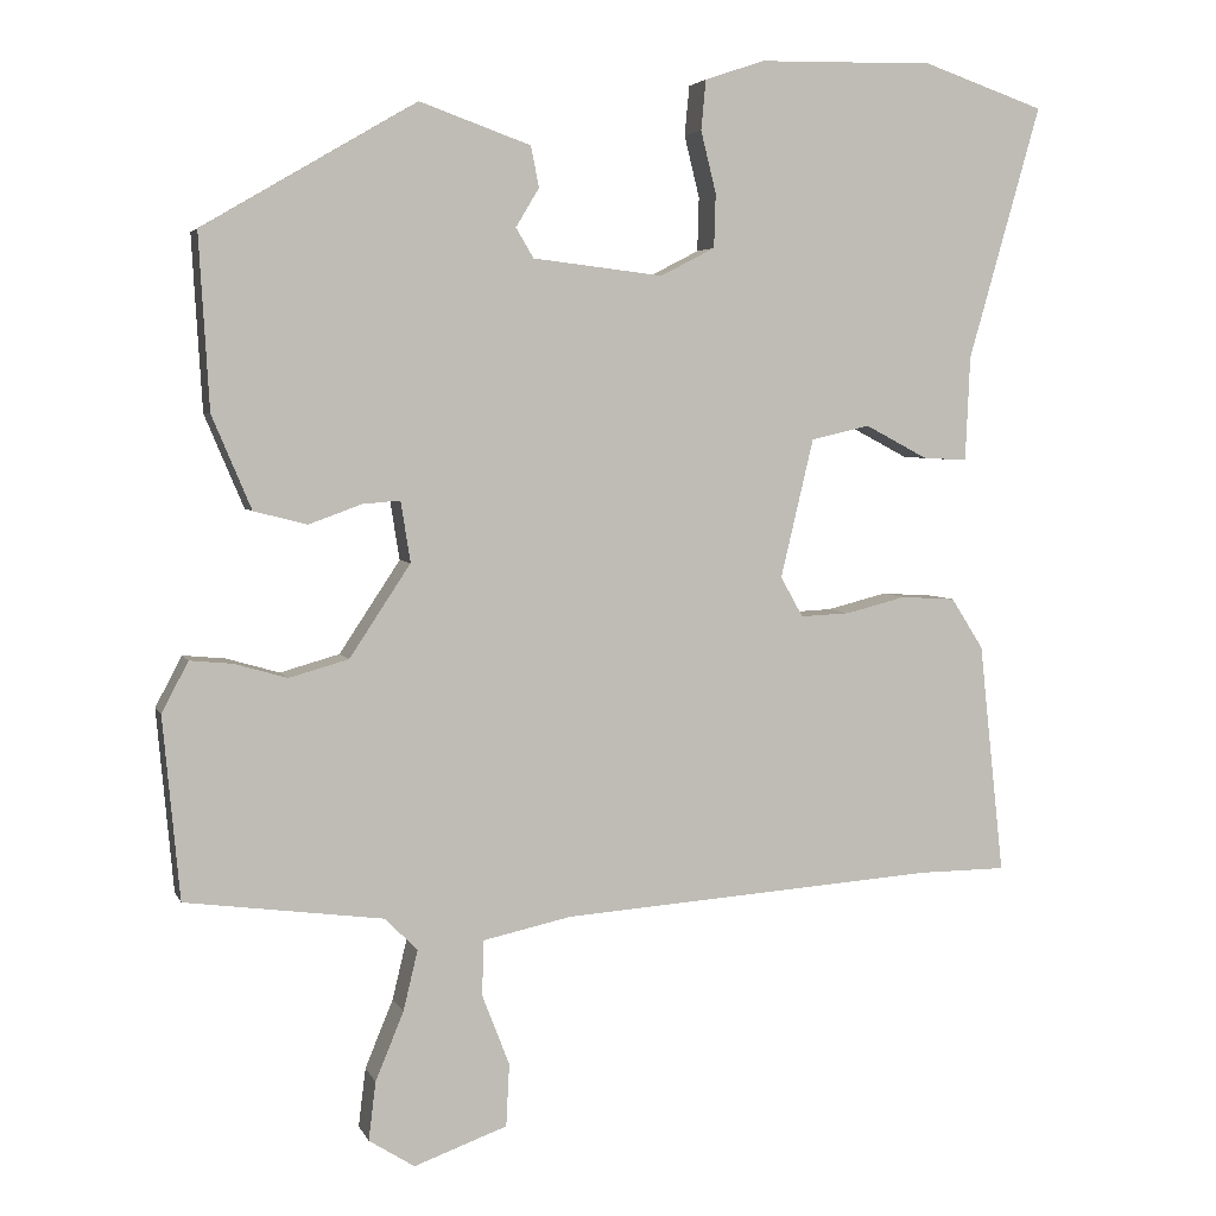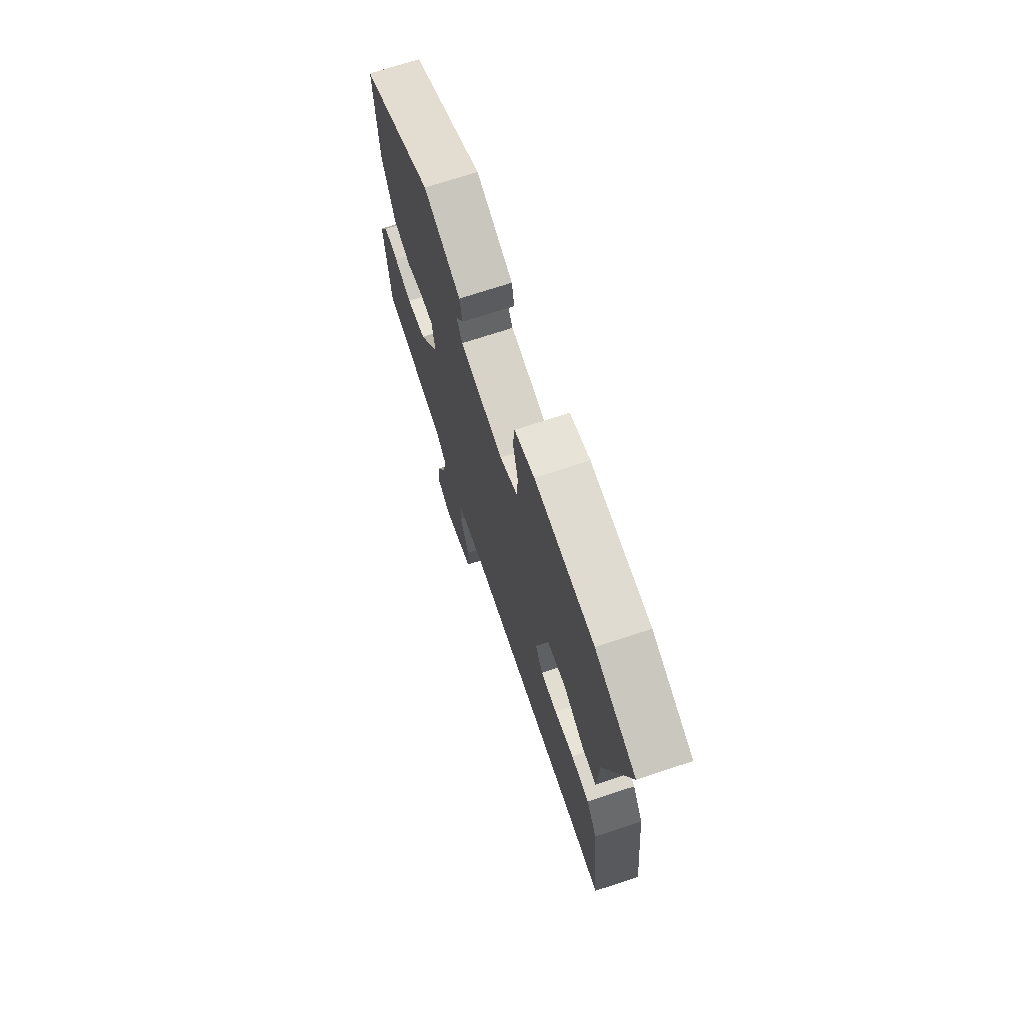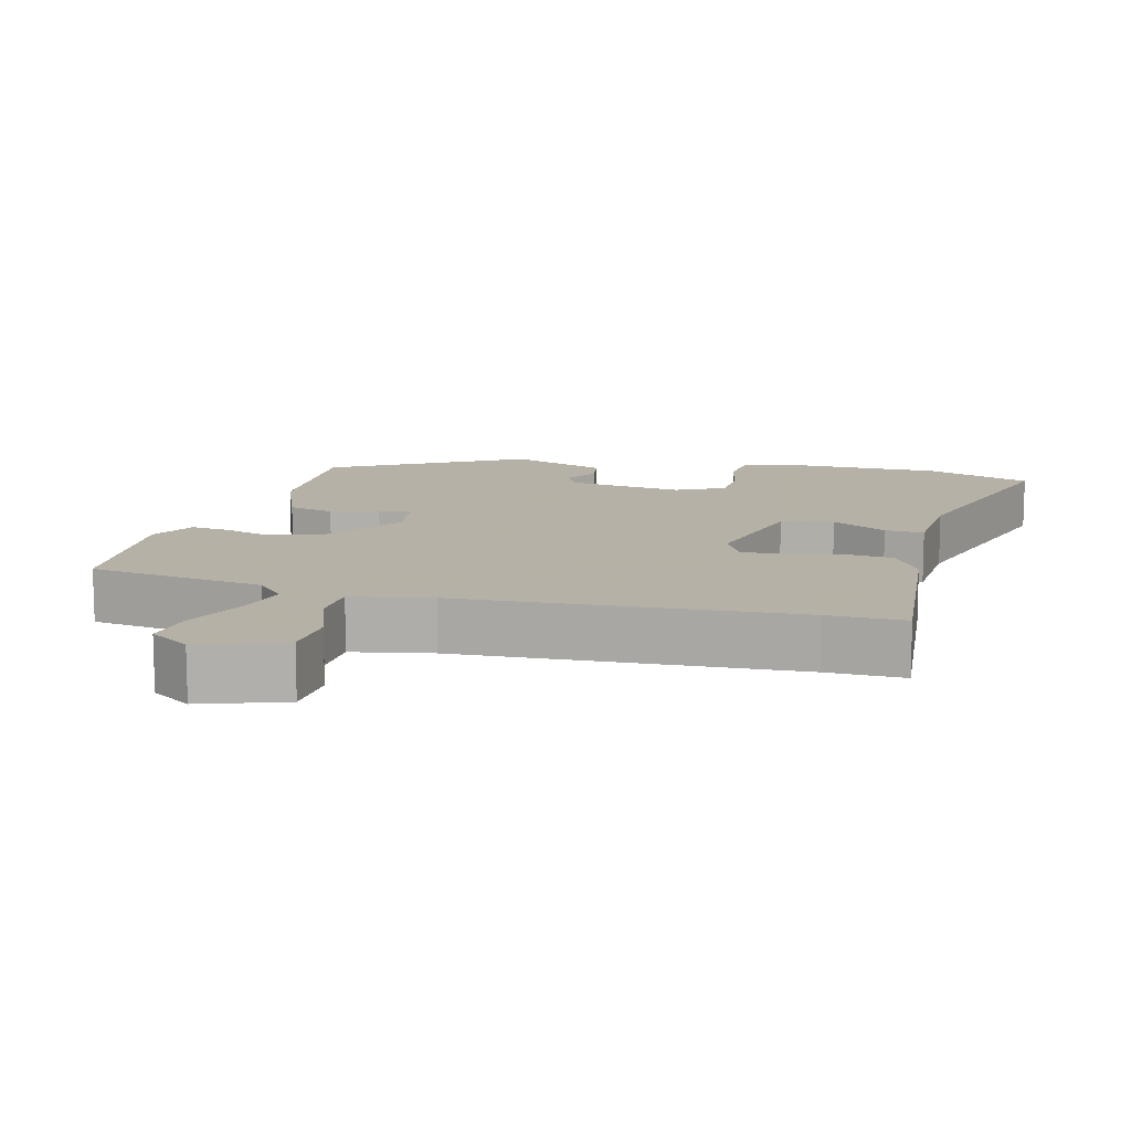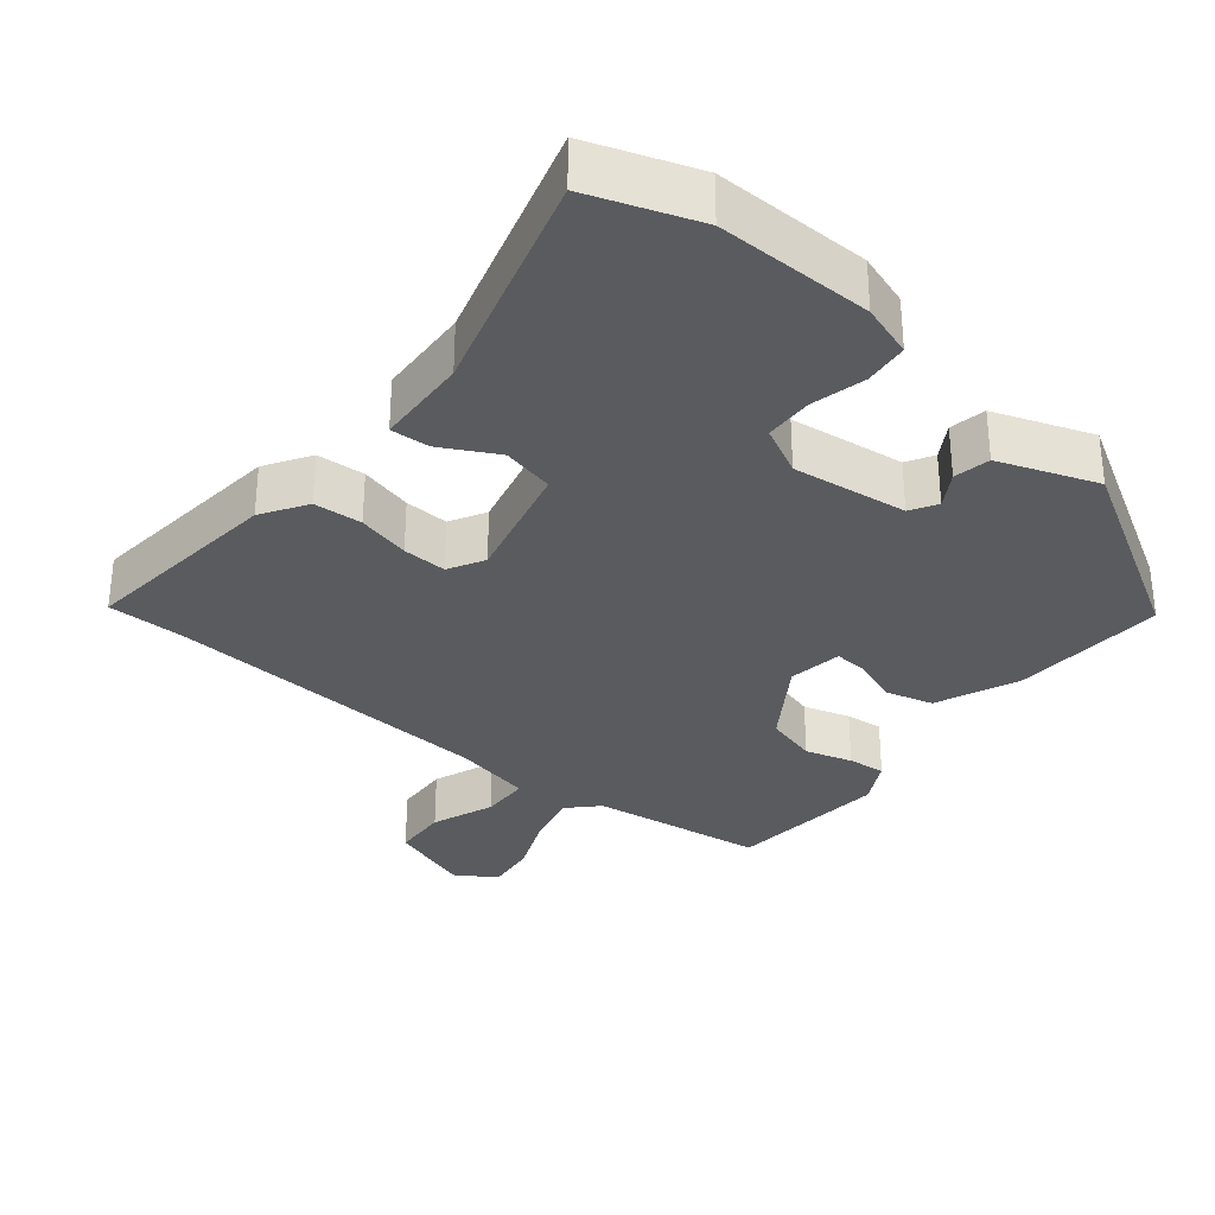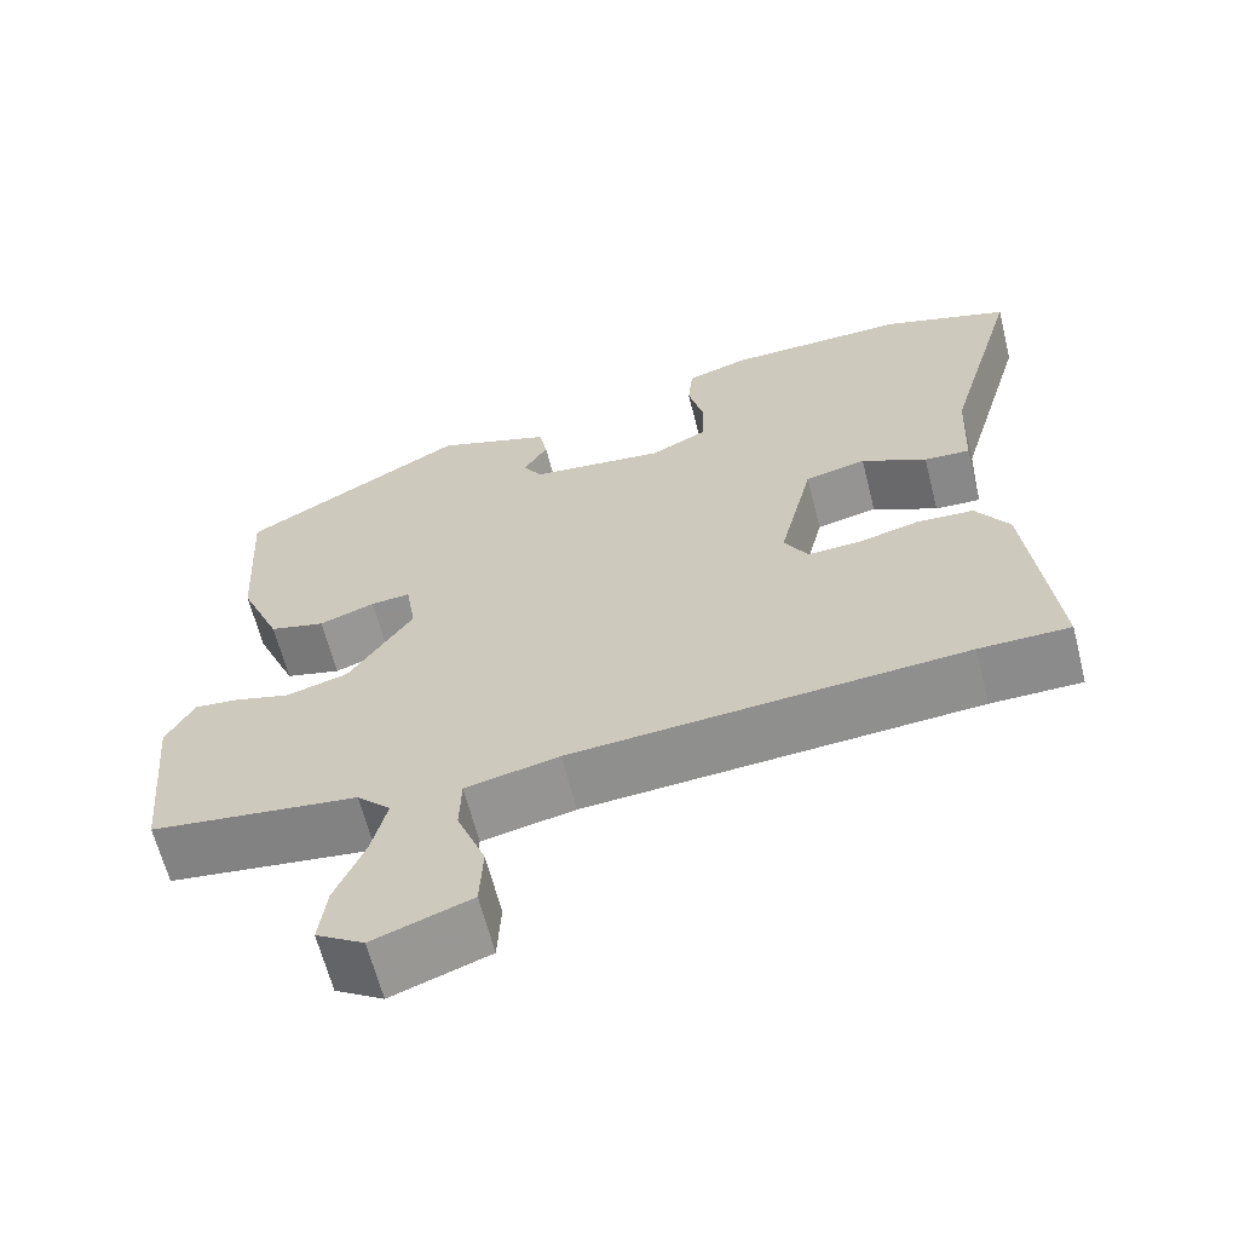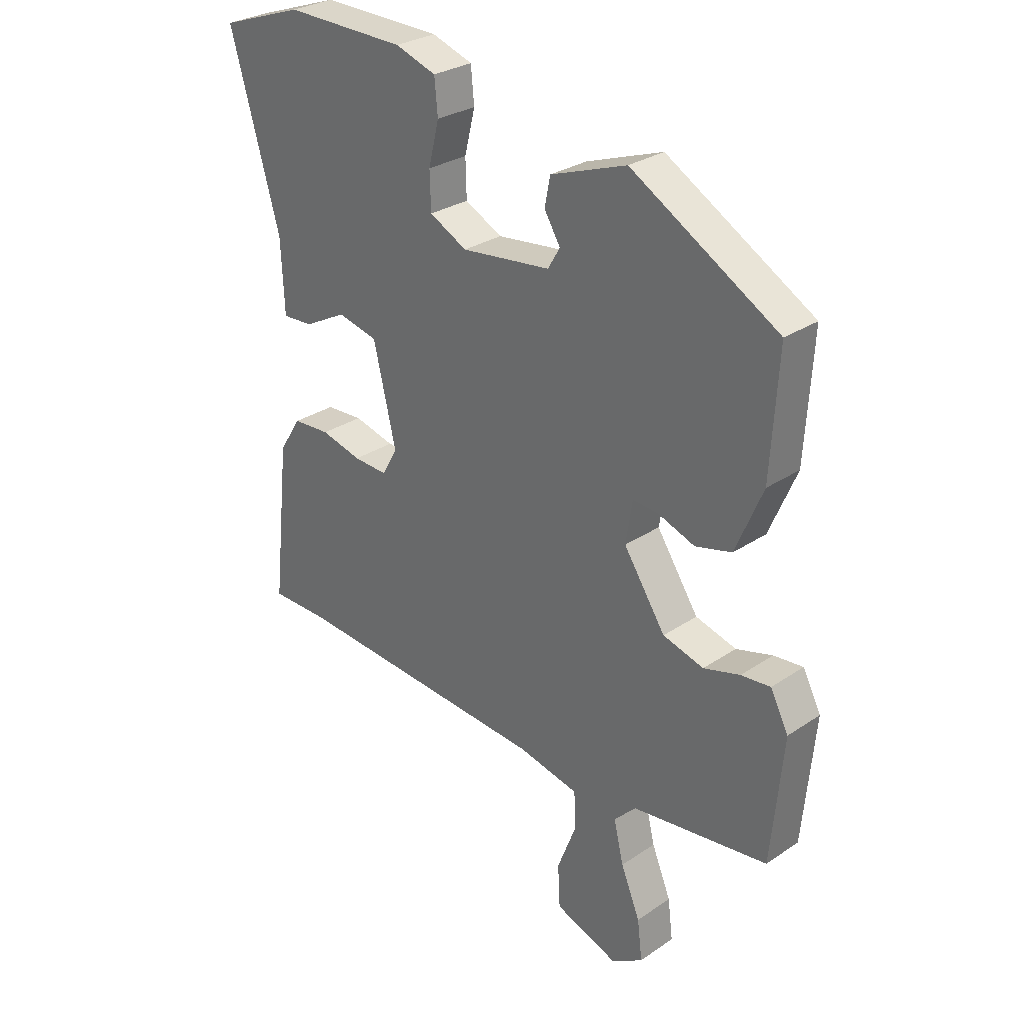
<metadata>
{"format":"obj","ext":"obj","renderer":"f3d","projection":"perspective","resolution":1024,"background":"white","views":[{"elev":4.2,"azim":164.7,"up":"+Z"},{"elev":71.0,"azim":-108.3,"up":"+Z"},{"elev":12.1,"azim":-164.5,"up":"+Y"},{"elev":-32.0,"azim":-38.9,"up":"+Y"},{"elev":-63.8,"azim":-165.8,"up":"+Z"},{"elev":28.9,"azim":44.9,"up":"+Z"}]}
</metadata>
<code>
v -0.57 0.07 0.476
v -0.419 0.07 0.528
v -0.2 0.07 0.524
v -0.126 0.07 0.499
v -0.12 0.07 0.437
v -0.139 0.07 0.36
v -0.137 0.07 0.293
v -0.069 0.07 0.258
v 0.093 0.07 0.277
v 0.115 0.07 0.314
v 0.086 0.07 0.362
v 0.096 0.07 0.413
v 0.234 0.07 0.462
v 0.5 0.07 0.306
v 0.487 0.07 0.089
v 0.438 0.07 -0.027
v 0.372 0.07 -0.044
v 0.306 0.07 -0.02
v 0.259 0.07 -0.016
v 0.247 0.07 -0.092
v 0.323 0.07 -0.207
v 0.397 0.07 -0.228
v 0.463 0.07 -0.209
v 0.516 0.07 -0.204
v 0.549 0.07 -0.267
v 0.528 0.07 -0.494
v 0.281 0.07 -0.526
v 0.241 0.07 -0.567
v 0.259 0.07 -0.642
v 0.294 0.07 -0.727
v 0.303 0.07 -0.8
v 0.246 0.07 -0.836
v 0.13 0.07 -0.794
v 0.126 0.07 -0.716
v 0.16 0.07 -0.628
v 0.158 0.07 -0.559
v 0.047 0.07 -0.535
v -0.422 0.07 -0.501
v -0.53 0.07 -0.5
v -0.499 0.07 -0.212
v -0.459 0.07 -0.149
v -0.391 0.07 -0.145
v -0.317 0.07 -0.164
v -0.255 0.07 -0.167
v -0.227 0.07 -0.117
v -0.268 0.07 0.056
v -0.341 0.07 0.073
v -0.419 0.07 0.032
v -0.474 0.07 0.029
v -0.48 0.07 0.16
v -0.57 0 0.476
v -0.419 0 0.528
v -0.2 0 0.524
v -0.126 0 0.499
v -0.12 0 0.437
v -0.139 0 0.36
v -0.137 0 0.293
v -0.069 0 0.258
v 0.093 0 0.277
v 0.115 0 0.314
v 0.086 0 0.362
v 0.096 0 0.413
v 0.234 0 0.462
v 0.5 0 0.306
v 0.487 0 0.089
v 0.438 0 -0.027
v 0.372 0 -0.044
v 0.306 0 -0.02
v 0.259 0 -0.016
v 0.247 0 -0.092
v 0.323 0 -0.207
v 0.397 0 -0.228
v 0.463 0 -0.209
v 0.516 0 -0.204
v 0.549 0 -0.267
v 0.528 0 -0.494
v 0.281 0 -0.526
v 0.241 0 -0.567
v 0.259 0 -0.642
v 0.294 0 -0.727
v 0.303 0 -0.8
v 0.246 0 -0.836
v 0.13 0 -0.794
v 0.126 0 -0.716
v 0.16 0 -0.628
v 0.158 0 -0.559
v 0.047 0 -0.535
v -0.422 0 -0.501
v -0.53 0 -0.5
v -0.499 0 -0.212
v -0.459 0 -0.149
v -0.391 0 -0.145
v -0.317 0 -0.164
v -0.255 0 -0.167
v -0.227 0 -0.117
v -0.268 0 0.056
v -0.341 0 0.073
v -0.419 0 0.032
v -0.474 0 0.029
v -0.48 0 0.16
f 47 48 49 50
f 46 47 50 1
f 40 41 42 43
f 38 39 40 43
f 37 38 43 44
f 36 37 44 45
f 32 33 34 35
f 32 35 36
f 29 30 31 32
f 28 29 32 36
f 27 28 36 45
f 22 23 24 25
f 22 25 26 27
f 15 16 17 18
f 15 18 19
f 14 15 19
f 13 14 19
f 10 11 12 13
f 9 10 13 19
f 8 9 19 20
f 3 4 5 6
f 3 6 7
f 46 1 2 3
f 46 3 7
f 21 22 27 45
f 20 21 45 46
f 7 8 20 46
f 100 99 98 97
f 51 100 97 96
f 93 92 91 90
f 93 90 89 88
f 94 93 88 87
f 95 94 87 86
f 85 84 83 82
f 86 85 82
f 82 81 80 79
f 86 82 79 78
f 95 86 78 77
f 75 74 73 72
f 77 76 75 72
f 68 67 66 65
f 69 68 65
f 69 65 64
f 69 64 63
f 63 62 61 60
f 69 63 60 59
f 70 69 59 58
f 56 55 54 53
f 57 56 53
f 53 52 51 96
f 57 53 96
f 95 77 72 71
f 96 95 71 70
f 96 70 58 57
f 1 51 52 2
f 2 52 53 3
f 3 53 54 4
f 4 54 55 5
f 5 55 56 6
f 6 56 57 7
f 7 57 58 8
f 8 58 59 9
f 9 59 60 10
f 10 60 61 11
f 11 61 62 12
f 12 62 63 13
f 13 63 64 14
f 14 64 65 15
f 15 65 66 16
f 16 66 67 17
f 17 67 68 18
f 18 68 69 19
f 19 69 70 20
f 20 70 71 21
f 21 71 72 22
f 22 72 73 23
f 23 73 74 24
f 24 74 75 25
f 25 75 76 26
f 26 76 77 27
f 27 77 78 28
f 28 78 79 29
f 29 79 80 30
f 30 80 81 31
f 31 81 82 32
f 32 82 83 33
f 33 83 84 34
f 34 84 85 35
f 35 85 86 36
f 36 86 87 37
f 37 87 88 38
f 38 88 89 39
f 39 89 90 40
f 40 90 91 41
f 41 91 92 42
f 42 92 93 43
f 43 93 94 44
f 44 94 95 45
f 45 95 96 46
f 46 96 97 47
f 47 97 98 48
f 48 98 99 49
f 49 99 100 50
f 50 100 51 1

</code>
